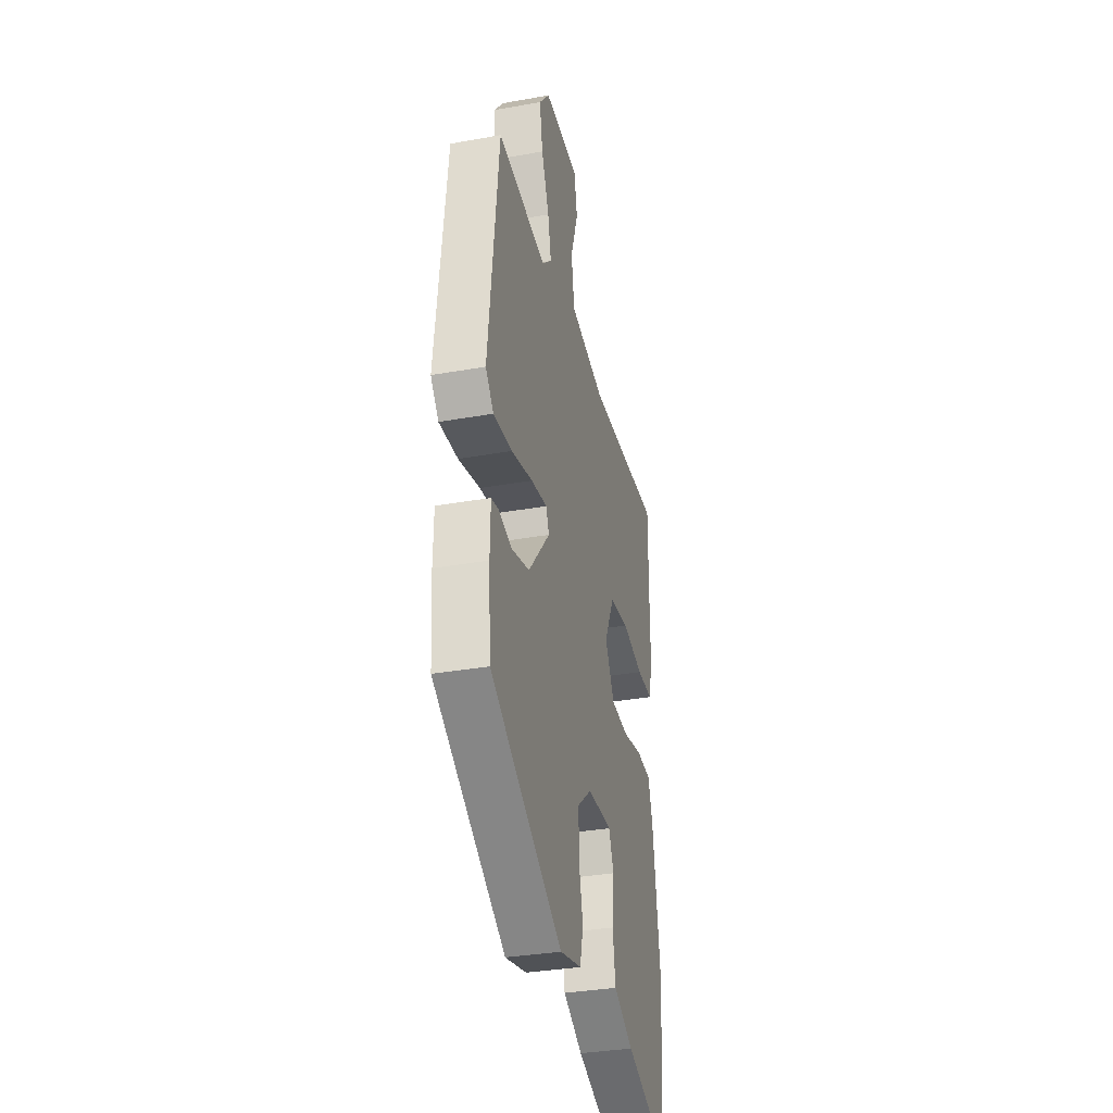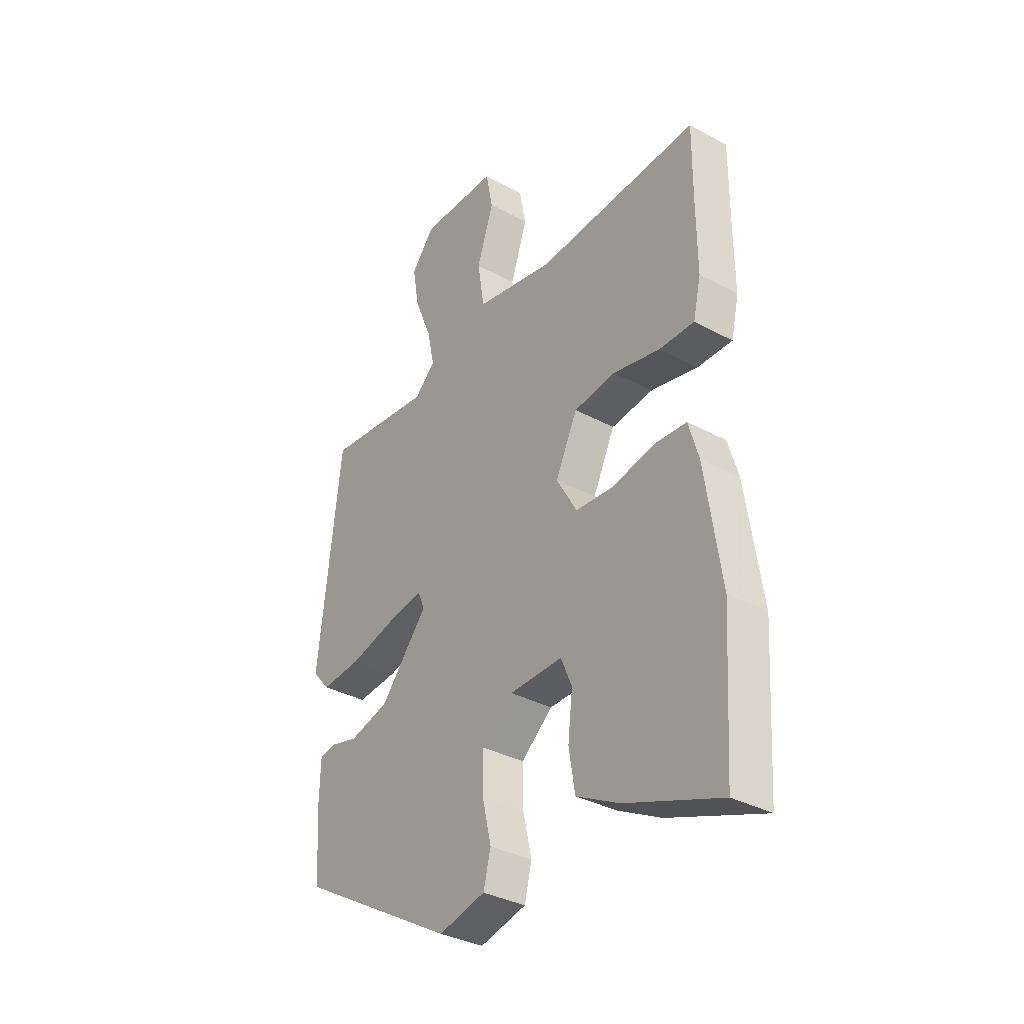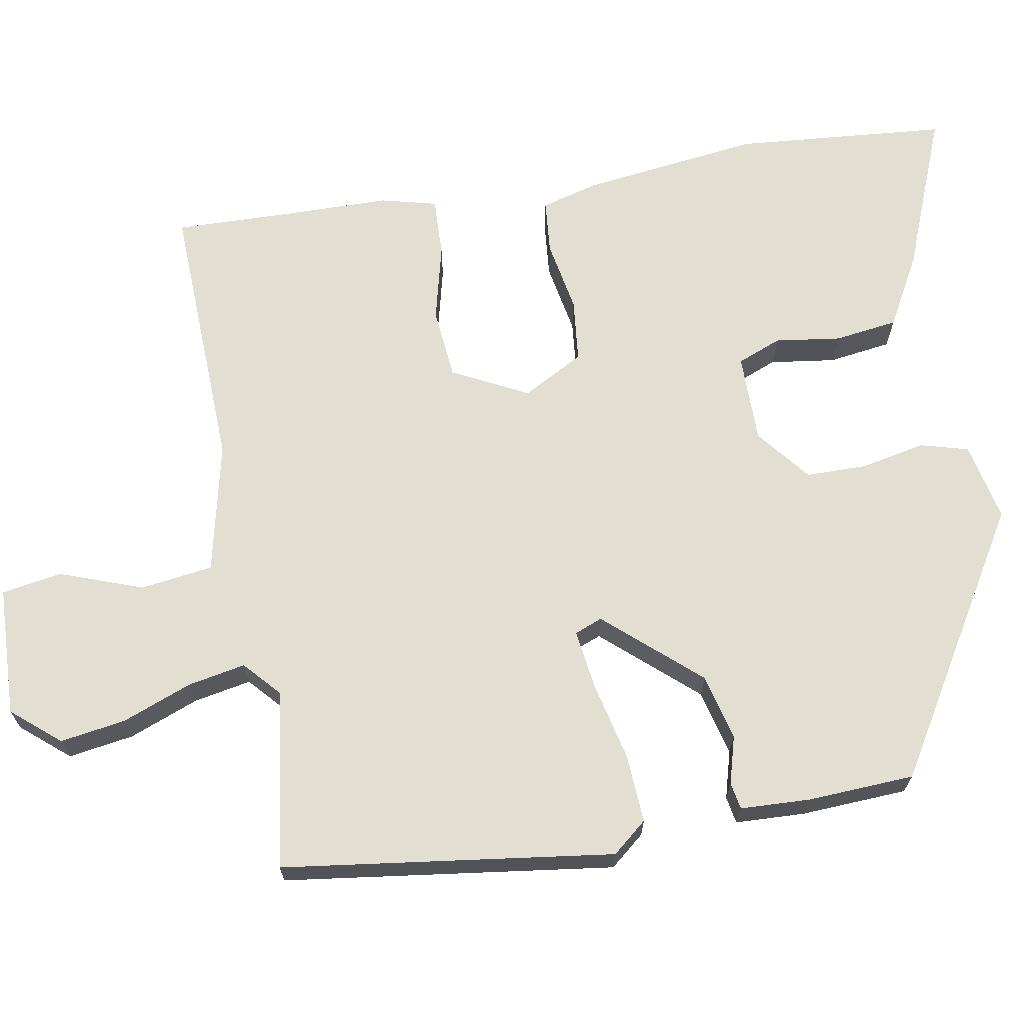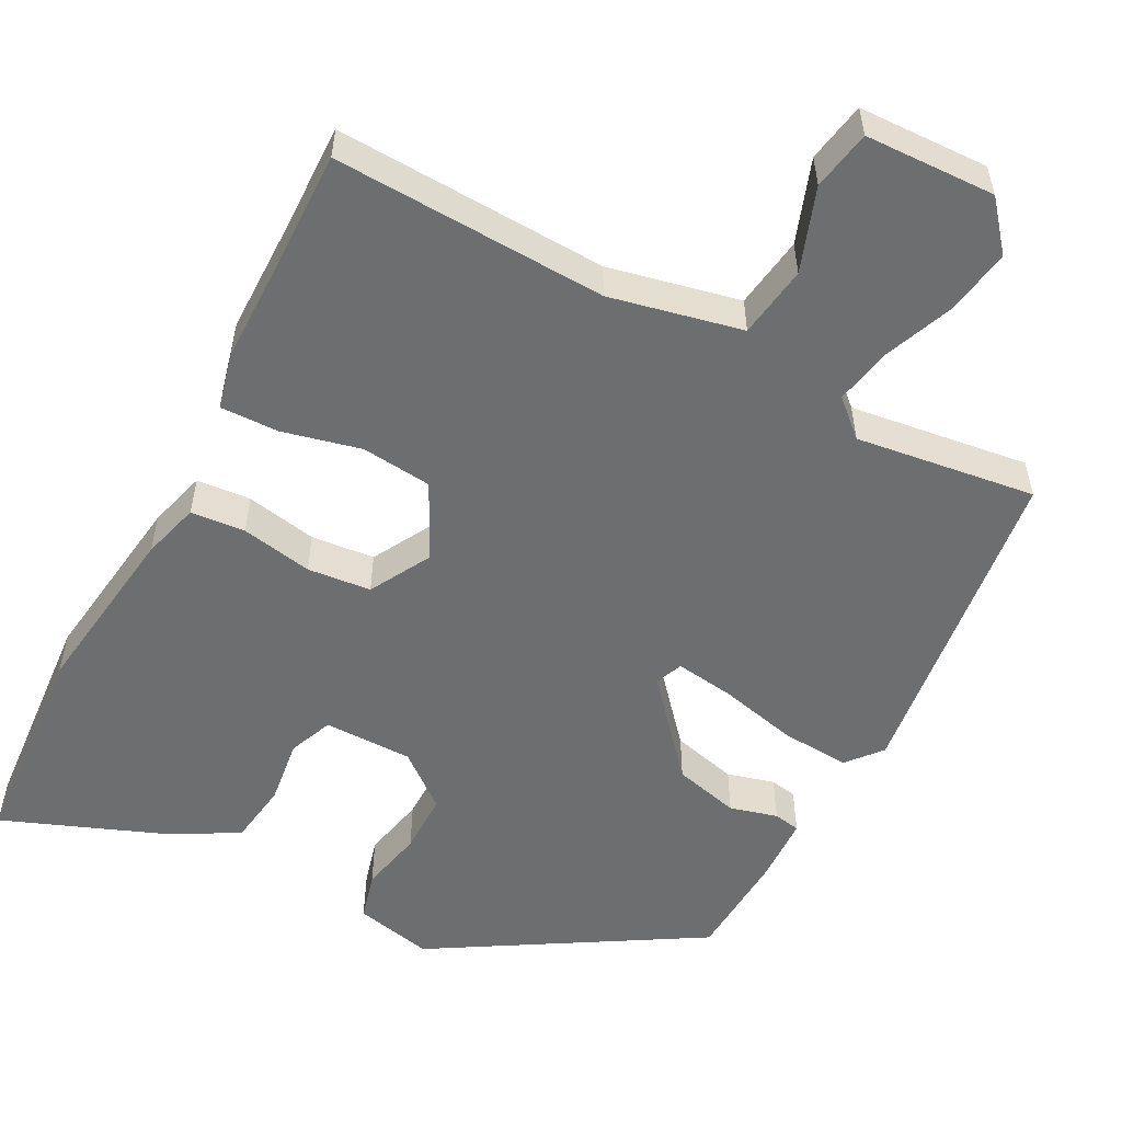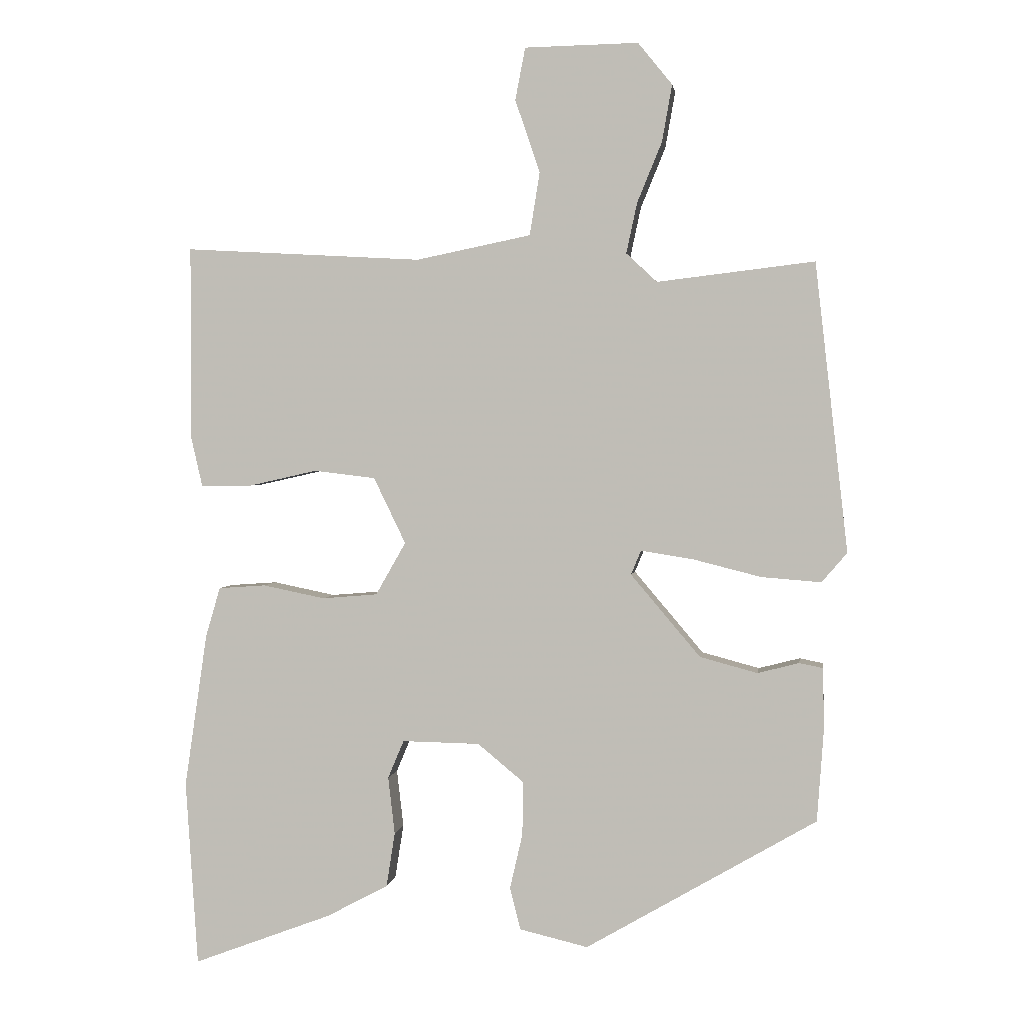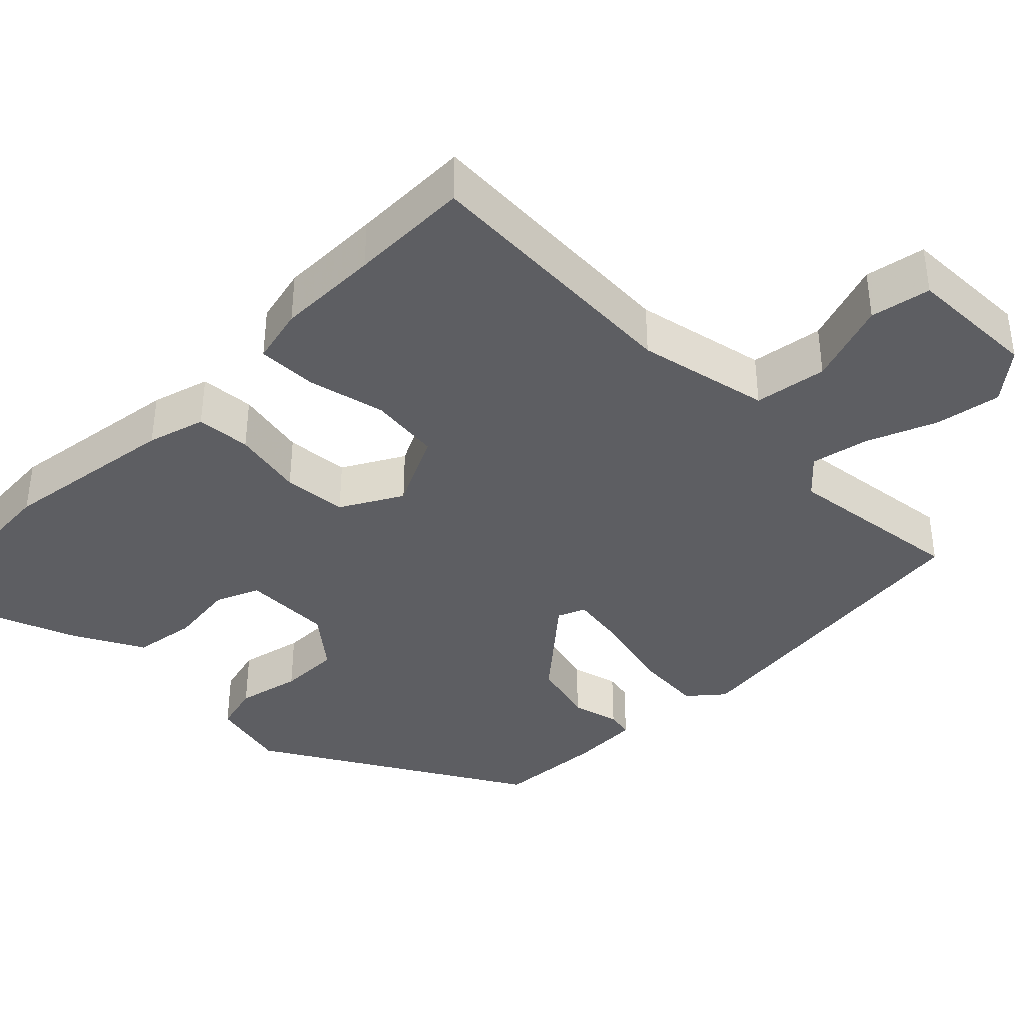
<metadata>
{"format":"obj","ext":"obj","renderer":"f3d","projection":"perspective","resolution":1024,"background":"white","views":[{"elev":-33.8,"azim":103.7,"up":"+Z"},{"elev":-34.7,"azim":-126.0,"up":"+Z"},{"elev":67.7,"azim":81.2,"up":"+Y"},{"elev":-54.2,"azim":-27.0,"up":"+Y"},{"elev":2.1,"azim":8.1,"up":"+Z"},{"elev":-38.4,"azim":-44.7,"up":"+Y"}]}
</metadata>
<code>
v 0.461 0.07 -0.345
v 0.116 0.07 -0.546
v 0.014 0.07 -0.522
v -0.002 0.07 -0.459
v 0.017 0.07 -0.376
v 0.018 0.07 -0.296
v -0.051 0.07 -0.239
v -0.167 0.07 -0.237
v -0.191 0.07 -0.294
v -0.181 0.07 -0.38
v -0.194 0.07 -0.462
v -0.287 0.07 -0.511
v -0.494 0.07 -0.589
v -0.512 0.07 -0.311
v -0.478 0.07 -0.08
v -0.456 0.07 -0.005
v -0.385 0.07 0
v -0.292 0.07 -0.019
v -0.209 0.07 -0.012
v -0.164 0.07 0.067
v -0.212 0.07 0.166
v -0.304 0.07 0.177
v -0.406 0.07 0.154
v -0.483 0.07 0.153
v -0.5 0.07 0.227
v -0.499 0.07 0.361
v -0.5 0.07 0.518
v -0.144 0.07 0.498
v 0.028 0.07 0.533
v 0.043 0.07 0.627
v 0.006 0.07 0.736
v 0.021 0.07 0.814
v 0.191 0.07 0.817
v 0.242 0.07 0.754
v 0.227 0.07 0.669
v 0.19 0.07 0.579
v 0.174 0.07 0.504
v 0.22 0.07 0.461
v 0.455 0.07 0.489
v 0.504 0.07 0.057
v 0.466 0.07 0.013
v 0.377 0.07 0.02
v 0.274 0.07 0.046
v 0.197 0.07 0.058
v 0.182 0.07 0.022
v 0.286 0.07 -0.101
v 0.372 0.07 -0.124
v 0.434 0.07 -0.108
v 0.469 0.07 -0.115
v 0.471 0.07 -0.206
v 0.461 0 -0.345
v 0.116 0 -0.546
v 0.014 0 -0.522
v -0.002 0 -0.459
v 0.017 0 -0.376
v 0.018 0 -0.296
v -0.051 0 -0.239
v -0.167 0 -0.237
v -0.191 0 -0.294
v -0.181 0 -0.38
v -0.194 0 -0.462
v -0.287 0 -0.511
v -0.494 0 -0.589
v -0.512 0 -0.311
v -0.478 0 -0.08
v -0.456 0 -0.005
v -0.385 0 0
v -0.292 0 -0.019
v -0.209 0 -0.012
v -0.164 0 0.067
v -0.212 0 0.166
v -0.304 0 0.177
v -0.406 0 0.154
v -0.483 0 0.153
v -0.5 0 0.227
v -0.499 0 0.361
v -0.5 0 0.518
v -0.144 0 0.498
v 0.028 0 0.533
v 0.043 0 0.627
v 0.006 0 0.736
v 0.021 0 0.814
v 0.191 0 0.817
v 0.242 0 0.754
v 0.227 0 0.669
v 0.19 0 0.579
v 0.174 0 0.504
v 0.22 0 0.461
v 0.455 0 0.489
v 0.504 0 0.057
v 0.466 0 0.013
v 0.377 0 0.02
v 0.274 0 0.046
v 0.197 0 0.058
v 0.182 0 0.022
v 0.286 0 -0.101
v 0.372 0 -0.124
v 0.434 0 -0.108
v 0.469 0 -0.115
v 0.471 0 -0.206
f 47 48 49 50
f 46 47 50 1
f 45 46 1 2
f 40 41 42 43
f 38 39 40 43
f 37 38 43 44
f 33 34 35 36
f 33 36 37
f 30 31 32 33
f 29 30 33 37
f 28 29 37 44
f 26 27 28 44
f 22 23 24 25
f 21 22 25 26
f 15 16 17 18
f 15 18 19
f 14 15 19
f 13 14 19
f 12 13 19 20
f 9 10 11 12
f 8 9 12 20
f 2 3 4 5
f 45 2 5 6
f 21 26 44 45
f 20 21 45 6
f 7 8 20
f 6 7 20
f 100 99 98 97
f 51 100 97 96
f 52 51 96 95
f 93 92 91 90
f 93 90 89 88
f 94 93 88 87
f 86 85 84 83
f 87 86 83
f 83 82 81 80
f 87 83 80 79
f 94 87 79 78
f 94 78 77 76
f 75 74 73 72
f 76 75 72 71
f 68 67 66 65
f 69 68 65
f 69 65 64
f 69 64 63
f 70 69 63 62
f 62 61 60 59
f 70 62 59 58
f 55 54 53 52
f 56 55 52 95
f 95 94 76 71
f 56 95 71 70
f 70 58 57
f 70 57 56
f 1 51 52 2
f 2 52 53 3
f 3 53 54 4
f 4 54 55 5
f 5 55 56 6
f 6 56 57 7
f 7 57 58 8
f 8 58 59 9
f 9 59 60 10
f 10 60 61 11
f 11 61 62 12
f 12 62 63 13
f 13 63 64 14
f 14 64 65 15
f 15 65 66 16
f 16 66 67 17
f 17 67 68 18
f 18 68 69 19
f 19 69 70 20
f 20 70 71 21
f 21 71 72 22
f 22 72 73 23
f 23 73 74 24
f 24 74 75 25
f 25 75 76 26
f 26 76 77 27
f 27 77 78 28
f 28 78 79 29
f 29 79 80 30
f 30 80 81 31
f 31 81 82 32
f 32 82 83 33
f 33 83 84 34
f 34 84 85 35
f 35 85 86 36
f 36 86 87 37
f 37 87 88 38
f 38 88 89 39
f 39 89 90 40
f 40 90 91 41
f 41 91 92 42
f 42 92 93 43
f 43 93 94 44
f 44 94 95 45
f 45 95 96 46
f 46 96 97 47
f 47 97 98 48
f 48 98 99 49
f 49 99 100 50
f 50 100 51 1

</code>
